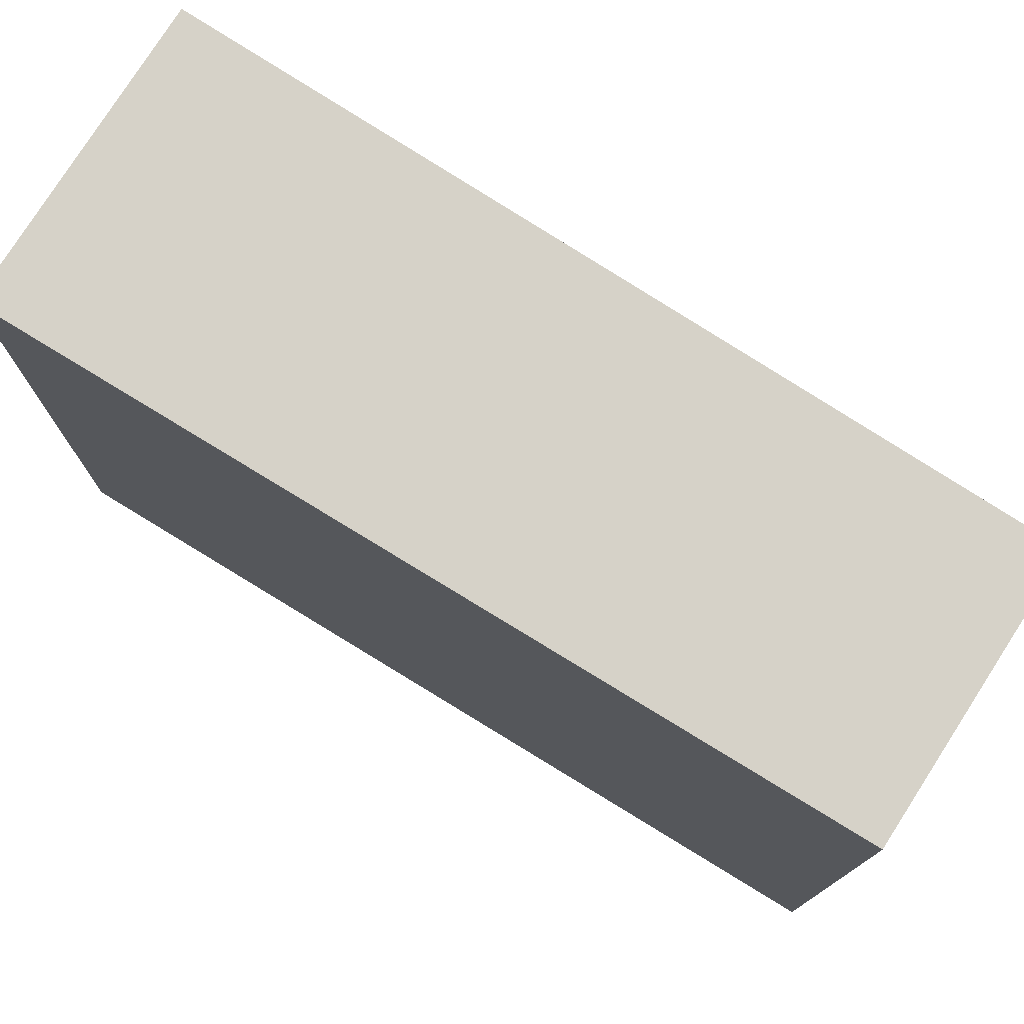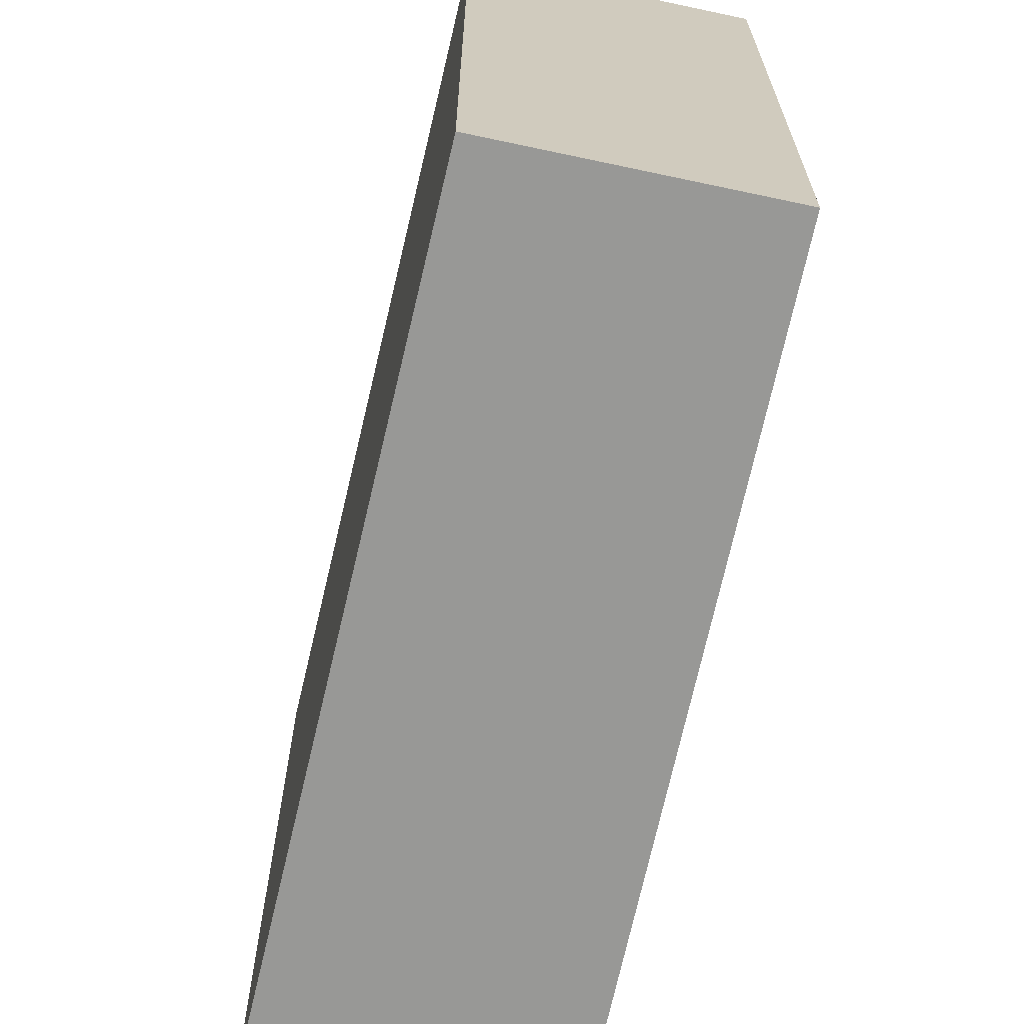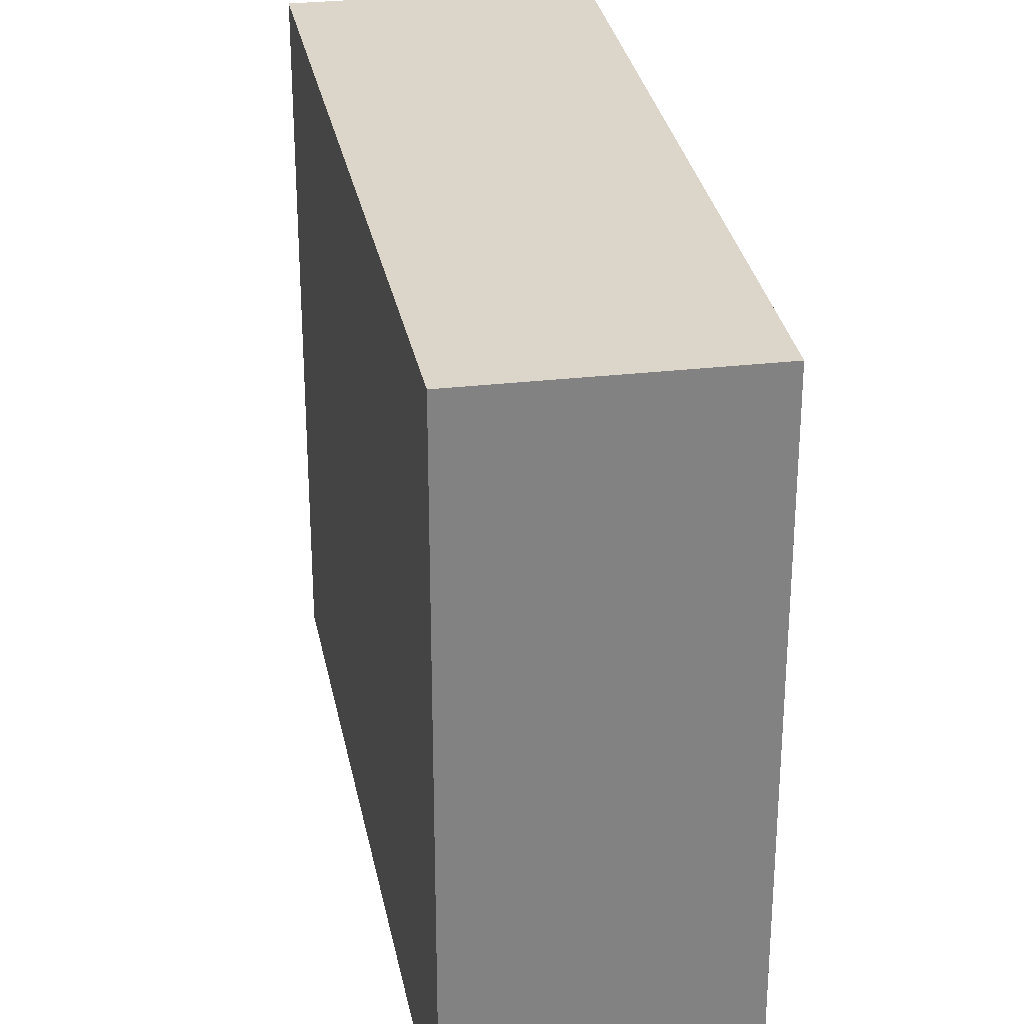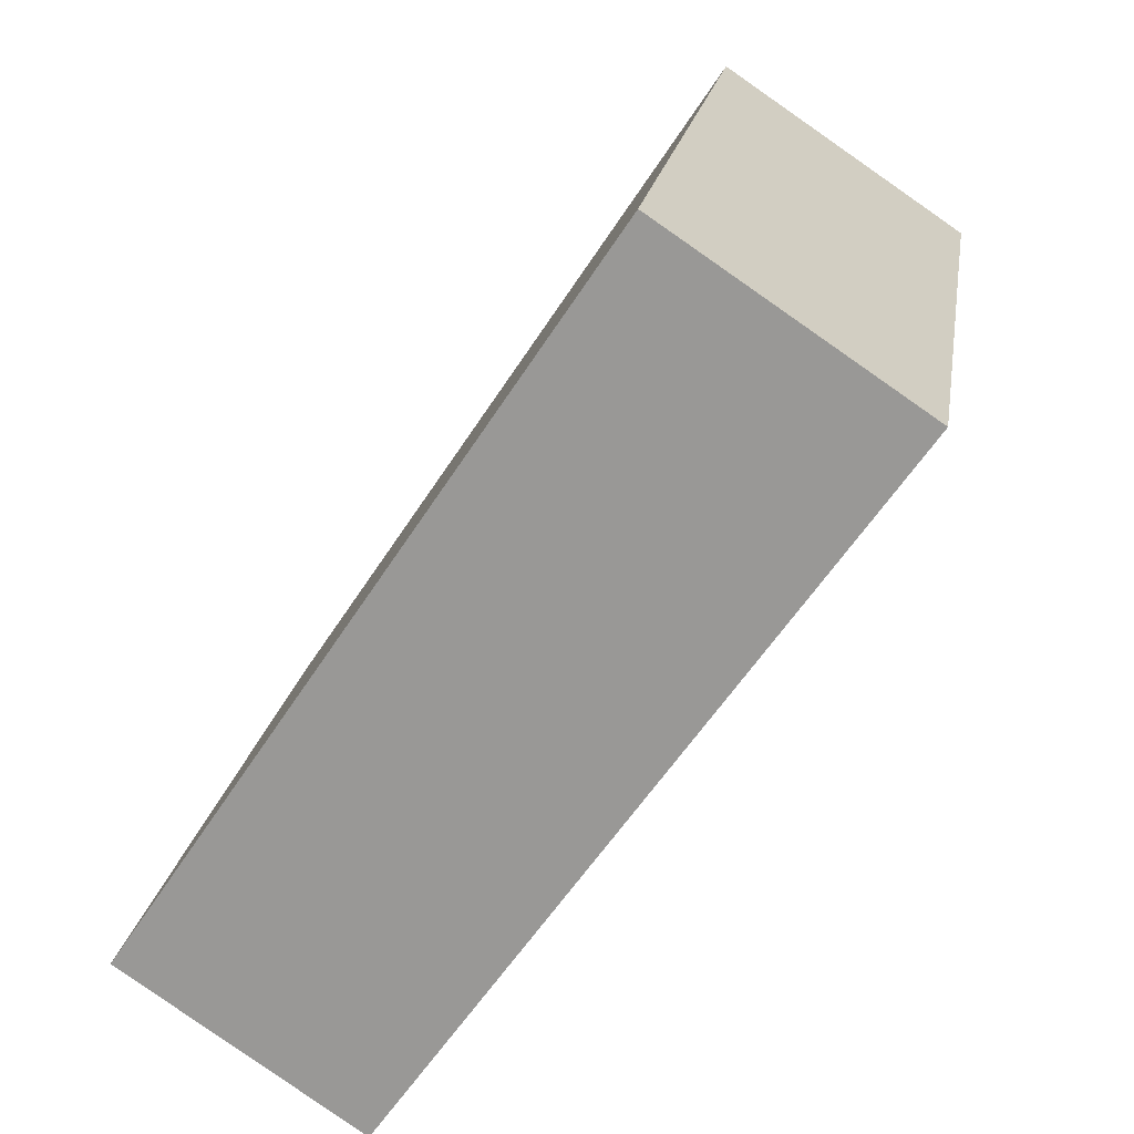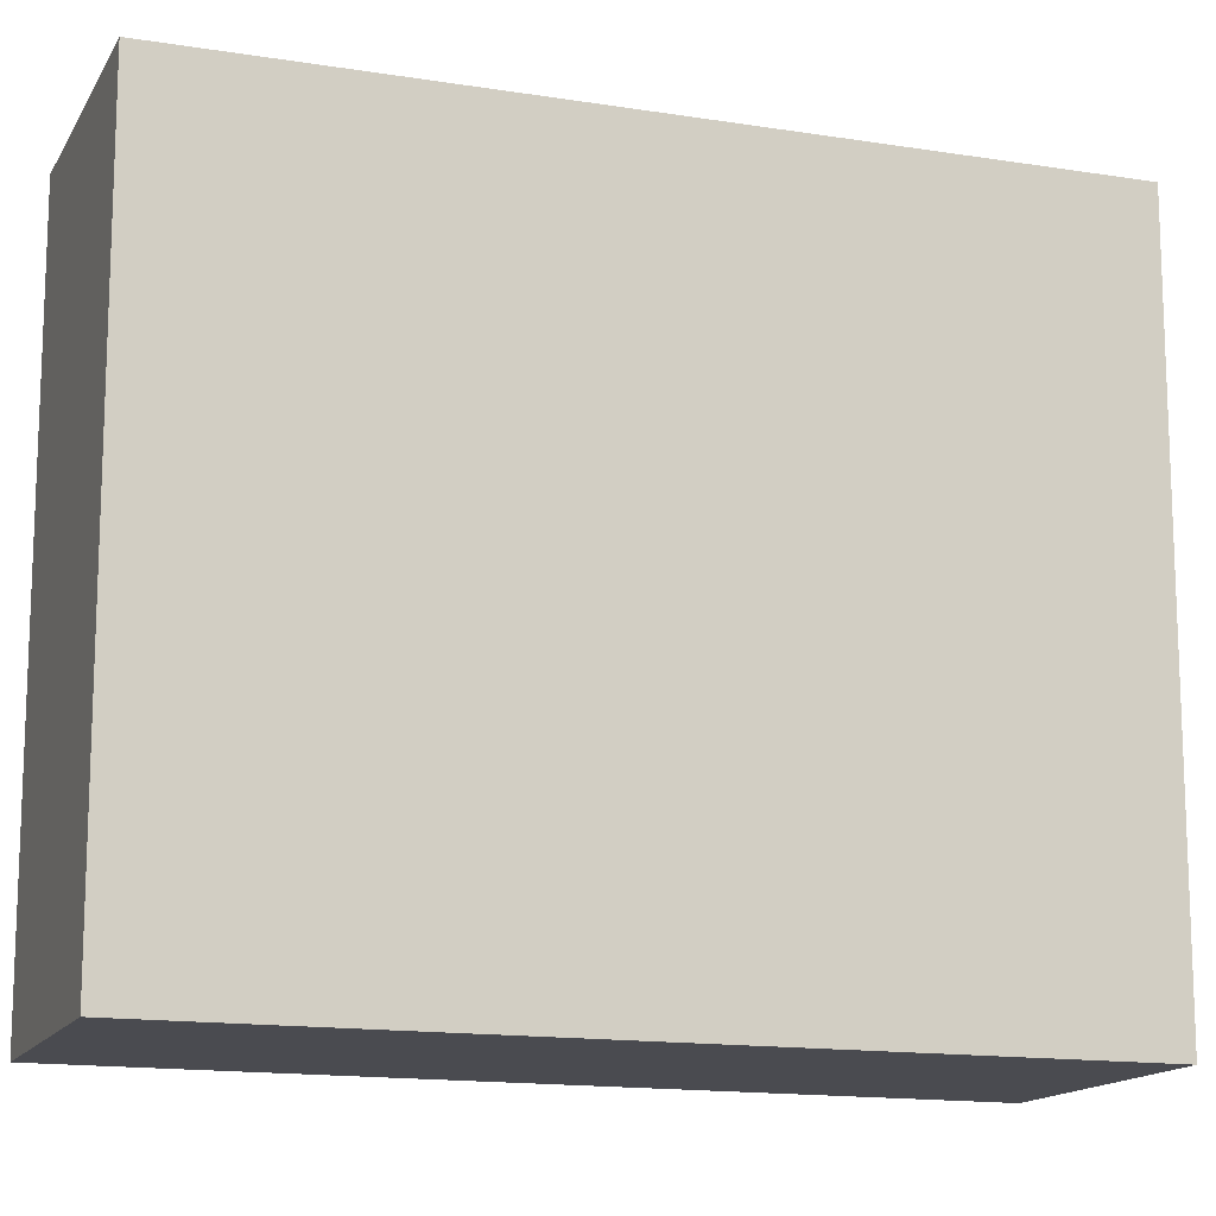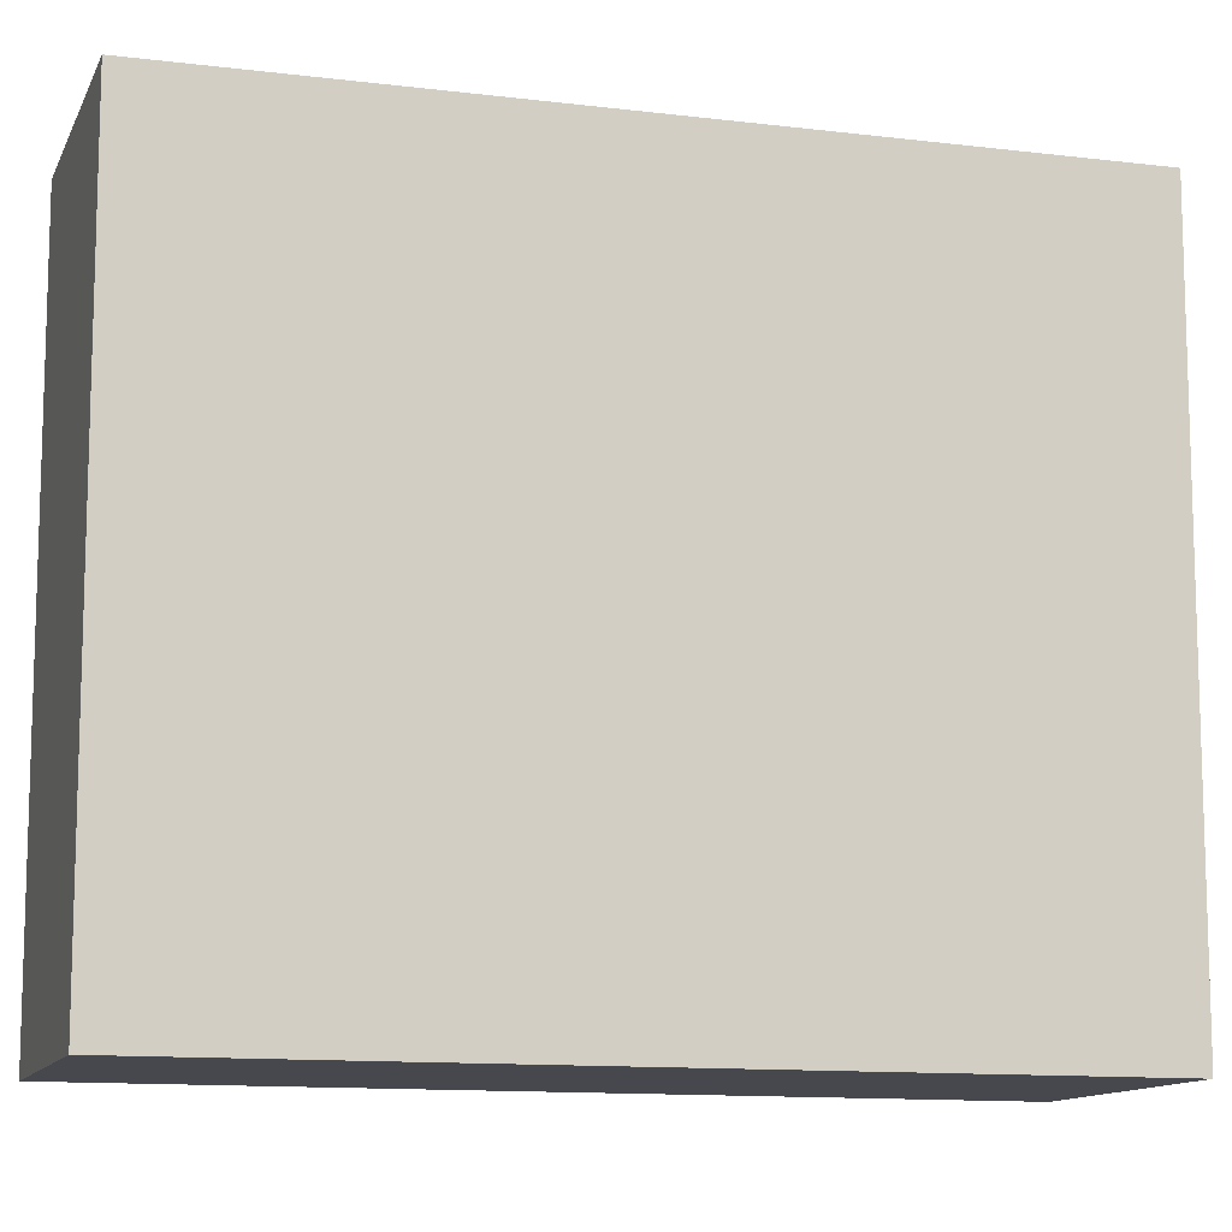
<metadata>
{"format":"obj","ext":"obj","renderer":"f3d","projection":"perspective","resolution":1024,"background":"white","views":[{"elev":77.9,"azim":156.5,"up":"+Y"},{"elev":-68.5,"azim":-158.2,"up":"+Y"},{"elev":29.7,"azim":-155.7,"up":"+Y"},{"elev":19.7,"azim":8.8,"up":"+Z"},{"elev":-14.4,"azim":-75.6,"up":"+Y"},{"elev":-11.7,"azim":-72.8,"up":"+Y"}]}
</metadata>
<code>
v  1.713 2.582 2.554
v  0.849 2.582 -0.57
v  0 2.582 1.581e-16
v  2.617 2.582 1.948
v  0 0 0
v  1.713 -1.564e-16 2.554
v  2.617 -1.193e-16 1.948
v  0.849 3.49e-17 -0.57
g defaultobject
f 1 2 3
f 2 1 4
f 5 1 3
f 1 5 6
f 6 4 1
f 4 6 7
f 7 2 4
f 2 7 8
f 8 3 2
f 3 8 5
f 5 7 6
f 7 5 8

</code>
